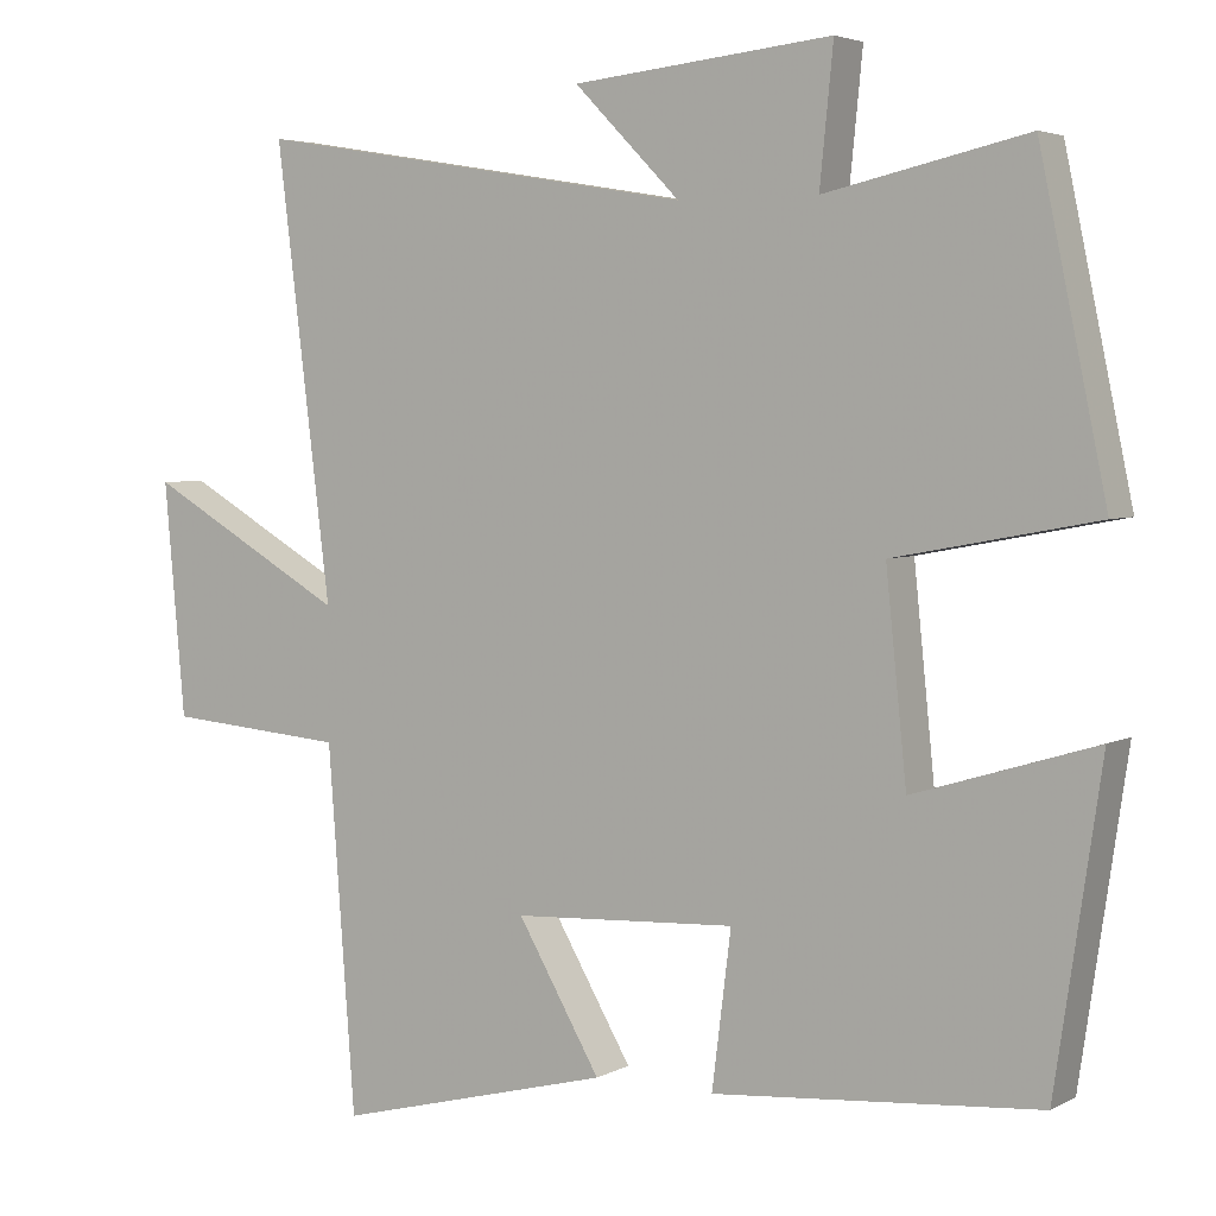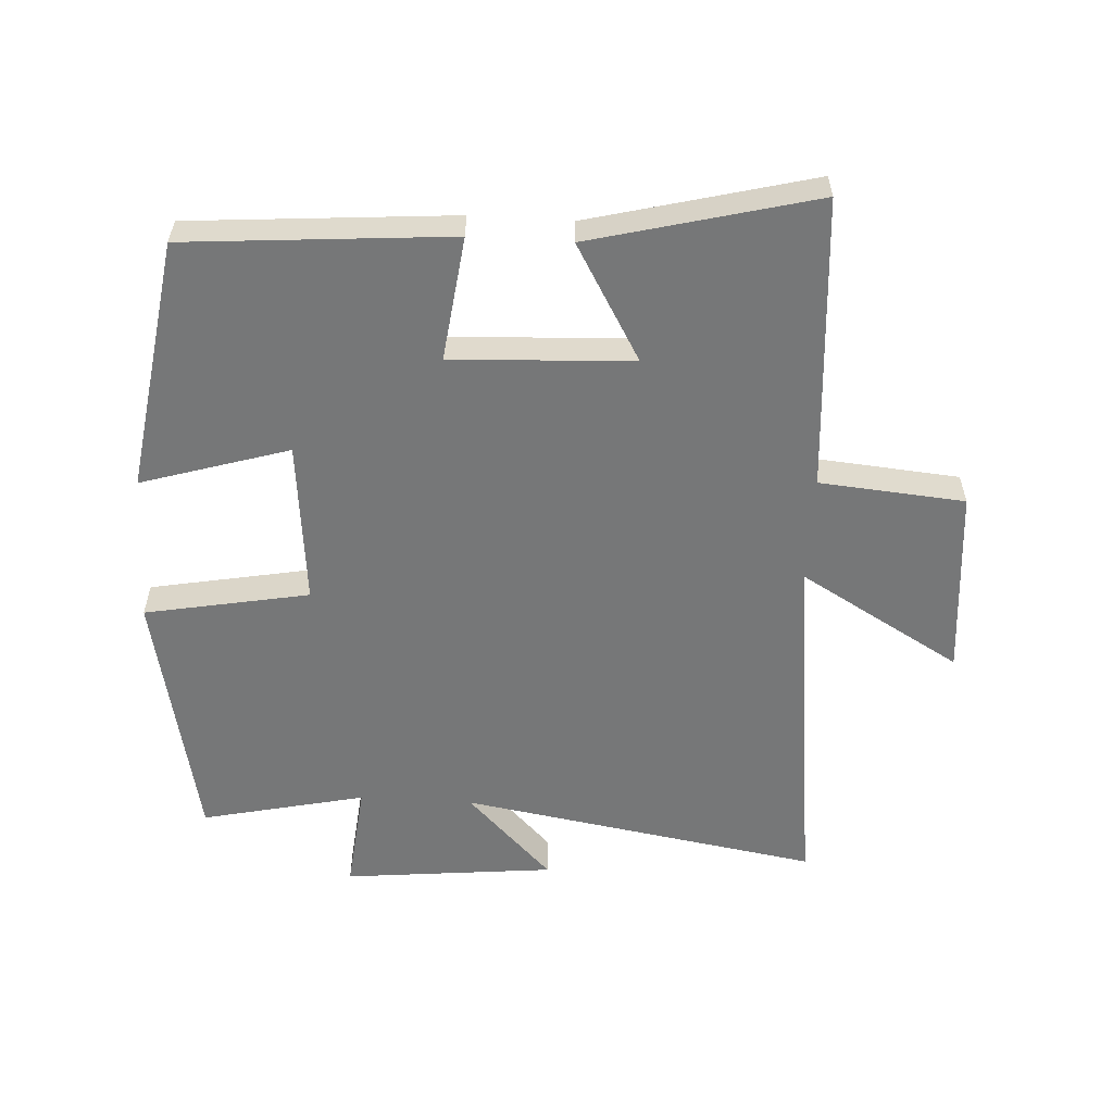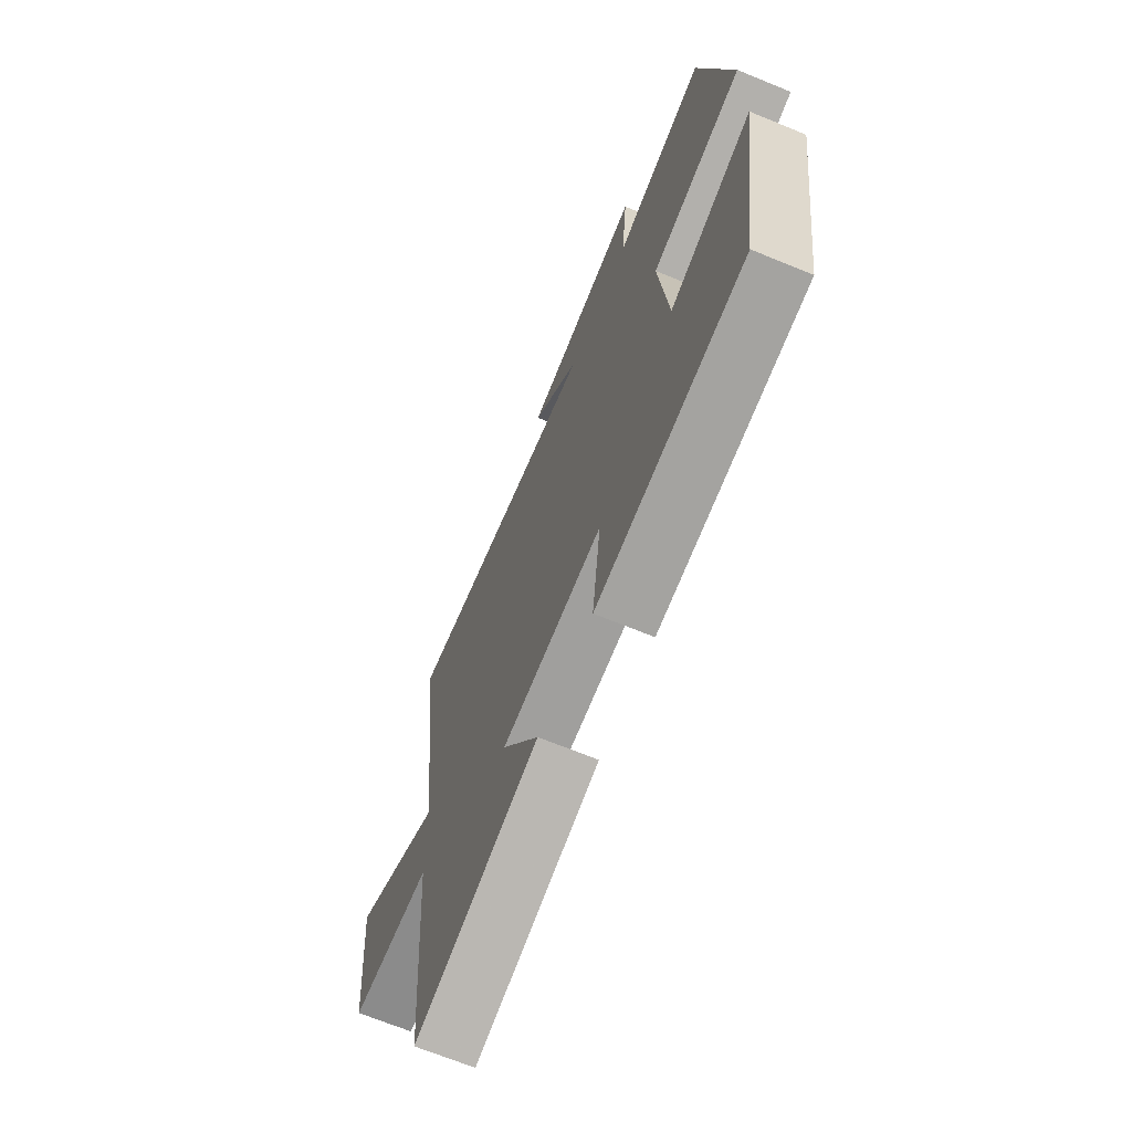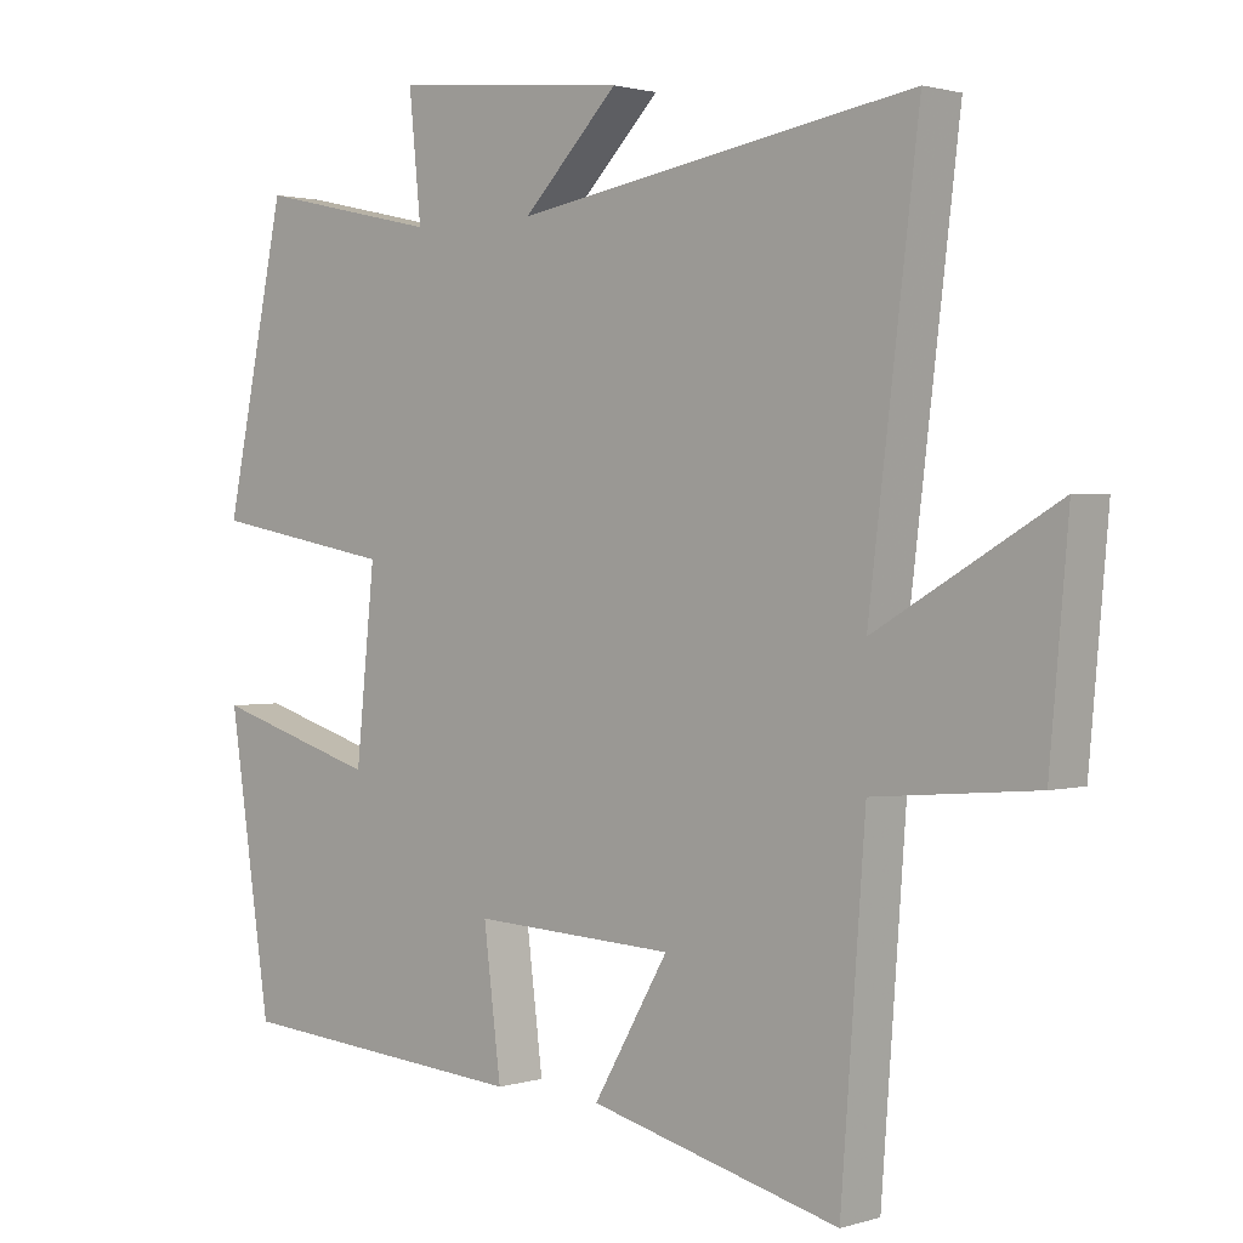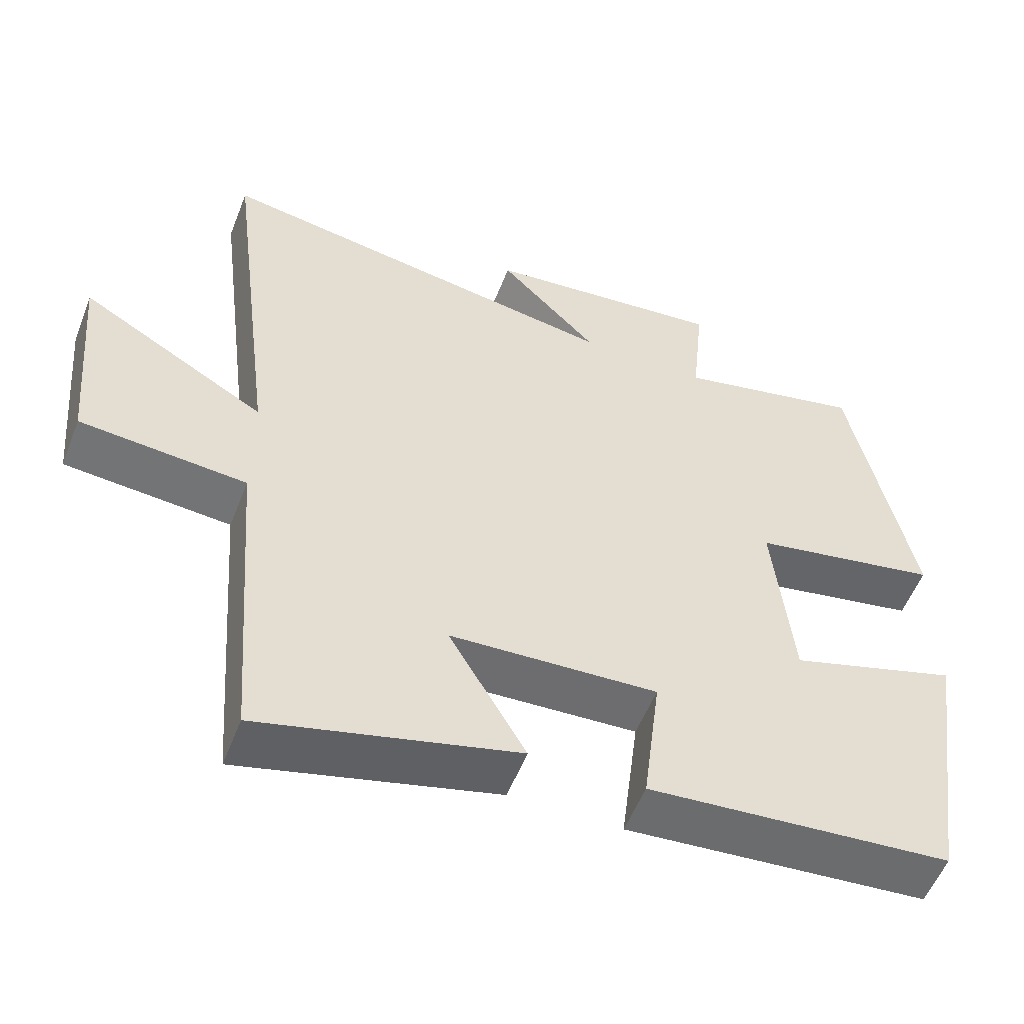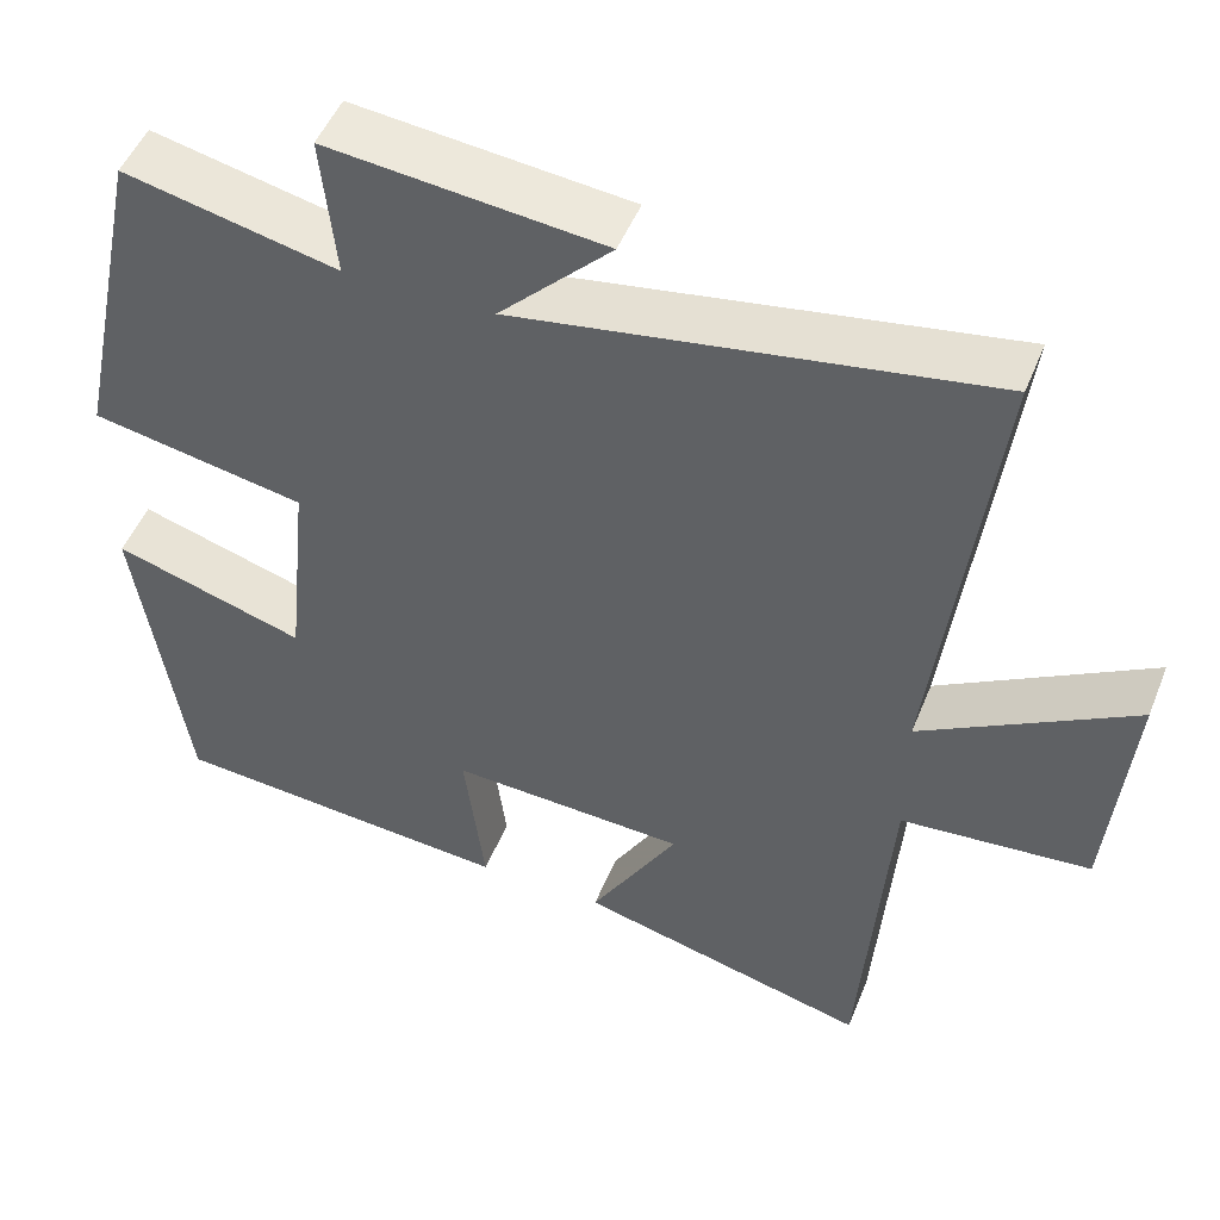
<metadata>
{"format":"obj","ext":"obj","renderer":"f3d","projection":"perspective","resolution":1024,"background":"white","views":[{"elev":4.1,"azim":31.5,"up":"+Z"},{"elev":-57.0,"azim":176.6,"up":"+Y"},{"elev":-68.5,"azim":67.7,"up":"+Z"},{"elev":1.4,"azim":-137.7,"up":"+Z"},{"elev":-54.9,"azim":-21.2,"up":"+Z"},{"elev":49.5,"azim":-158.5,"up":"+Z"}]}
</metadata>
<code>
v 0.416 0.07 0.557
v 0.5 0.07 0.157
v 0.246 0.07 0.109
v 0.272 0.07 -0.145
v 0.5 0.07 -0.075
v 0.442 0.07 -0.467
v 0.033 0.07 -0.5
v 0.057 0.07 -0.307
v -0.223 0.07 -0.321
v -0.119 0.07 -0.5
v -0.466 0.07 -0.589
v -0.5 0.07 -0.135
v -0.725 0.07 -0.116
v -0.751 0.07 0.176
v -0.5 0.07 0.031
v -0.569 0.07 0.592
v -0.013 0.07 0.5
v -0.146 0.07 0.635
v 0.18 0.07 0.669
v 0.163 0.07 0.5
v 0.416 0 0.557
v 0.5 0 0.157
v 0.246 0 0.109
v 0.272 0 -0.145
v 0.5 0 -0.075
v 0.442 0 -0.467
v 0.033 0 -0.5
v 0.057 0 -0.307
v -0.223 0 -0.321
v -0.119 0 -0.5
v -0.466 0 -0.589
v -0.5 0 -0.135
v -0.725 0 -0.116
v -0.751 0 0.176
v -0.5 0 0.031
v -0.569 0 0.592
v -0.013 0 0.5
v -0.146 0 0.635
v 0.18 0 0.669
v 0.163 0 0.5
f 17 18 19 20
f 15 16 17
f 15 17 20
f 12 13 14 15
f 11 12 15
f 10 11 15
f 9 10 15
f 15 20 1
f 9 15 1
f 8 9 1
f 6 7 8
f 5 6 8
f 4 5 8
f 3 4 8
f 1 2 3
f 1 3 8
f 40 39 38 37
f 37 36 35
f 40 37 35
f 35 34 33 32
f 35 32 31
f 35 31 30
f 35 30 29
f 21 40 35
f 21 35 29
f 21 29 28
f 28 27 26
f 28 26 25
f 28 25 24
f 28 24 23
f 23 22 21
f 28 23 21
f 1 21 22 2
f 2 22 23 3
f 3 23 24 4
f 4 24 25 5
f 5 25 26 6
f 6 26 27 7
f 7 27 28 8
f 8 28 29 9
f 9 29 30 10
f 10 30 31 11
f 11 31 32 12
f 12 32 33 13
f 13 33 34 14
f 14 34 35 15
f 15 35 36 16
f 16 36 37 17
f 17 37 38 18
f 18 38 39 19
f 19 39 40 20
f 20 40 21 1

</code>
